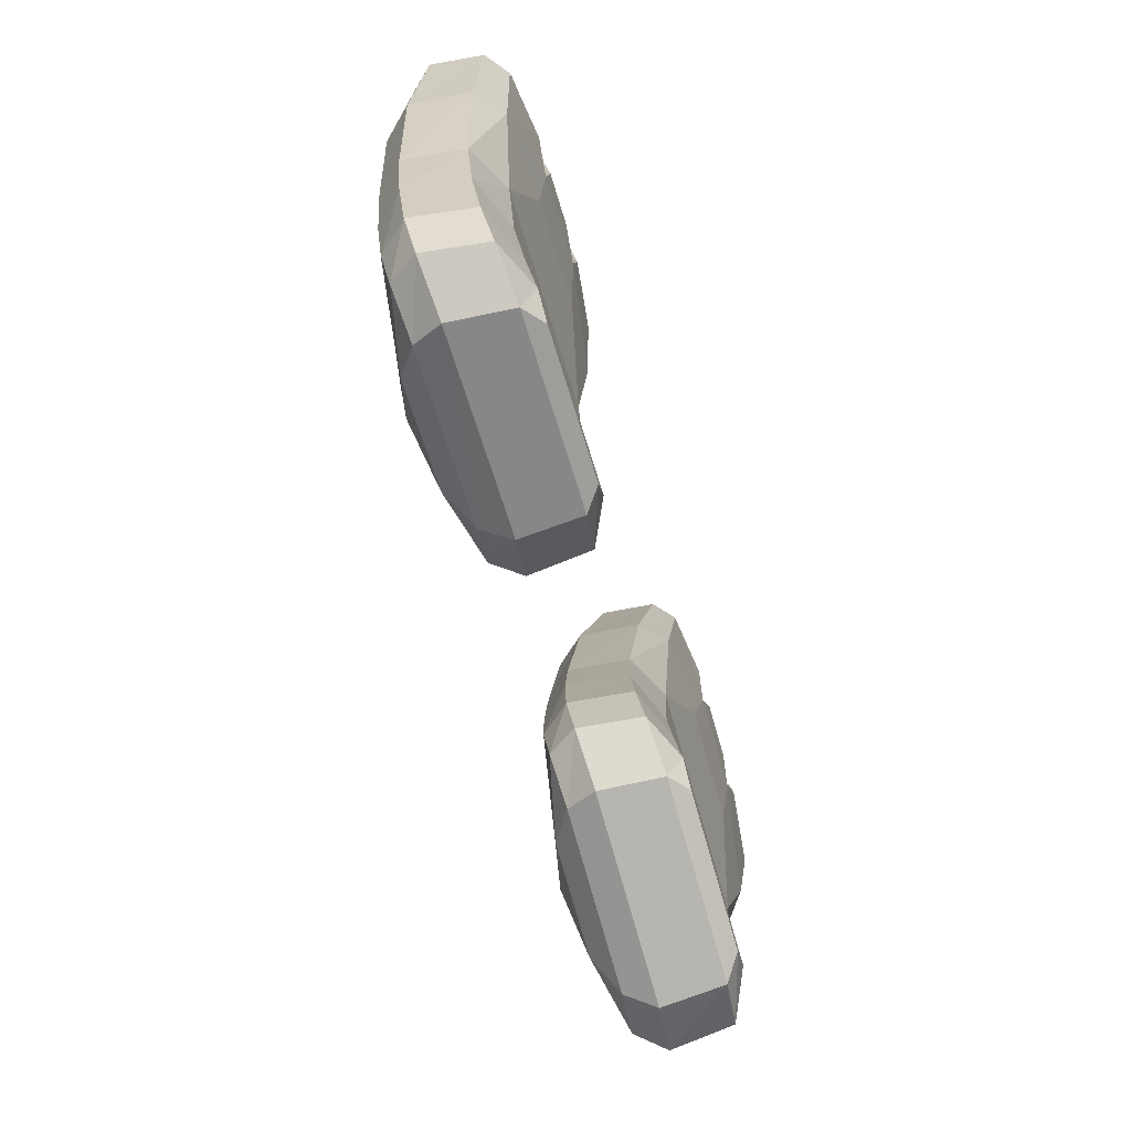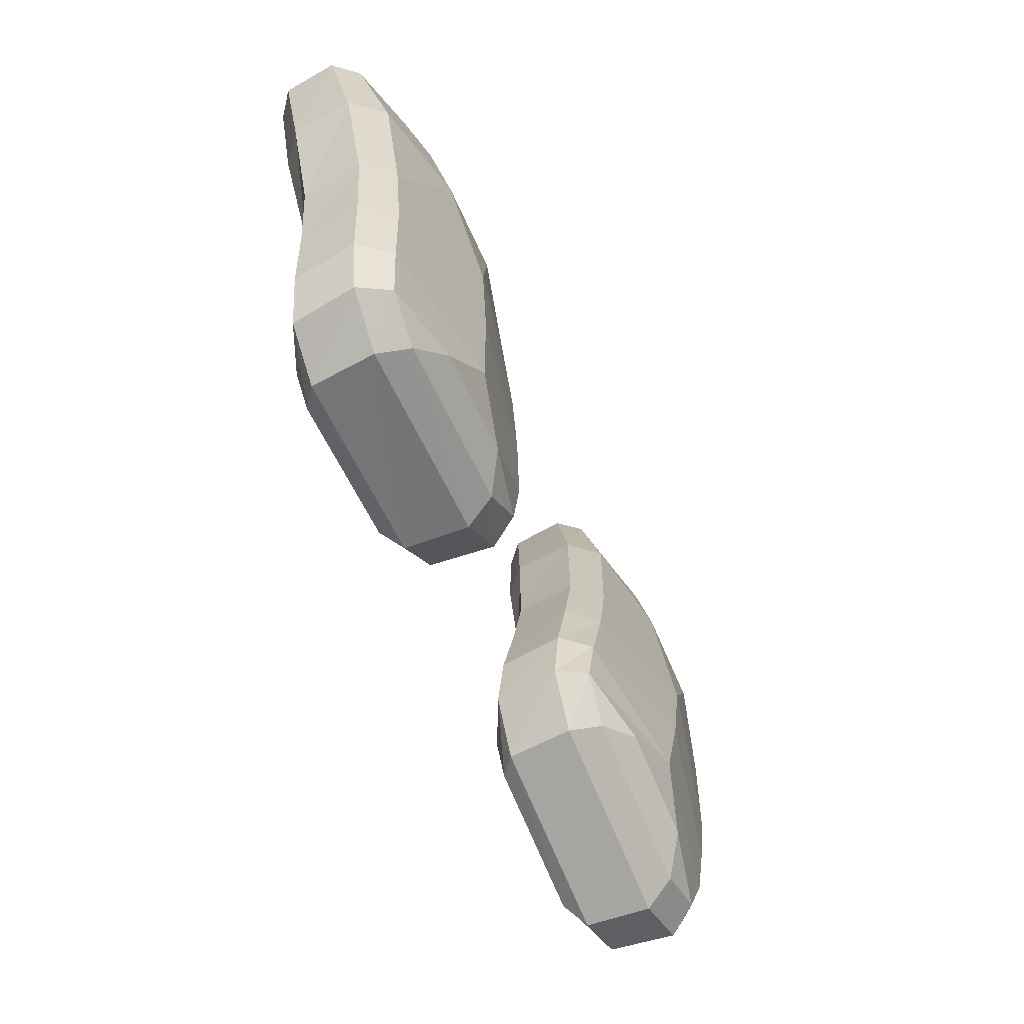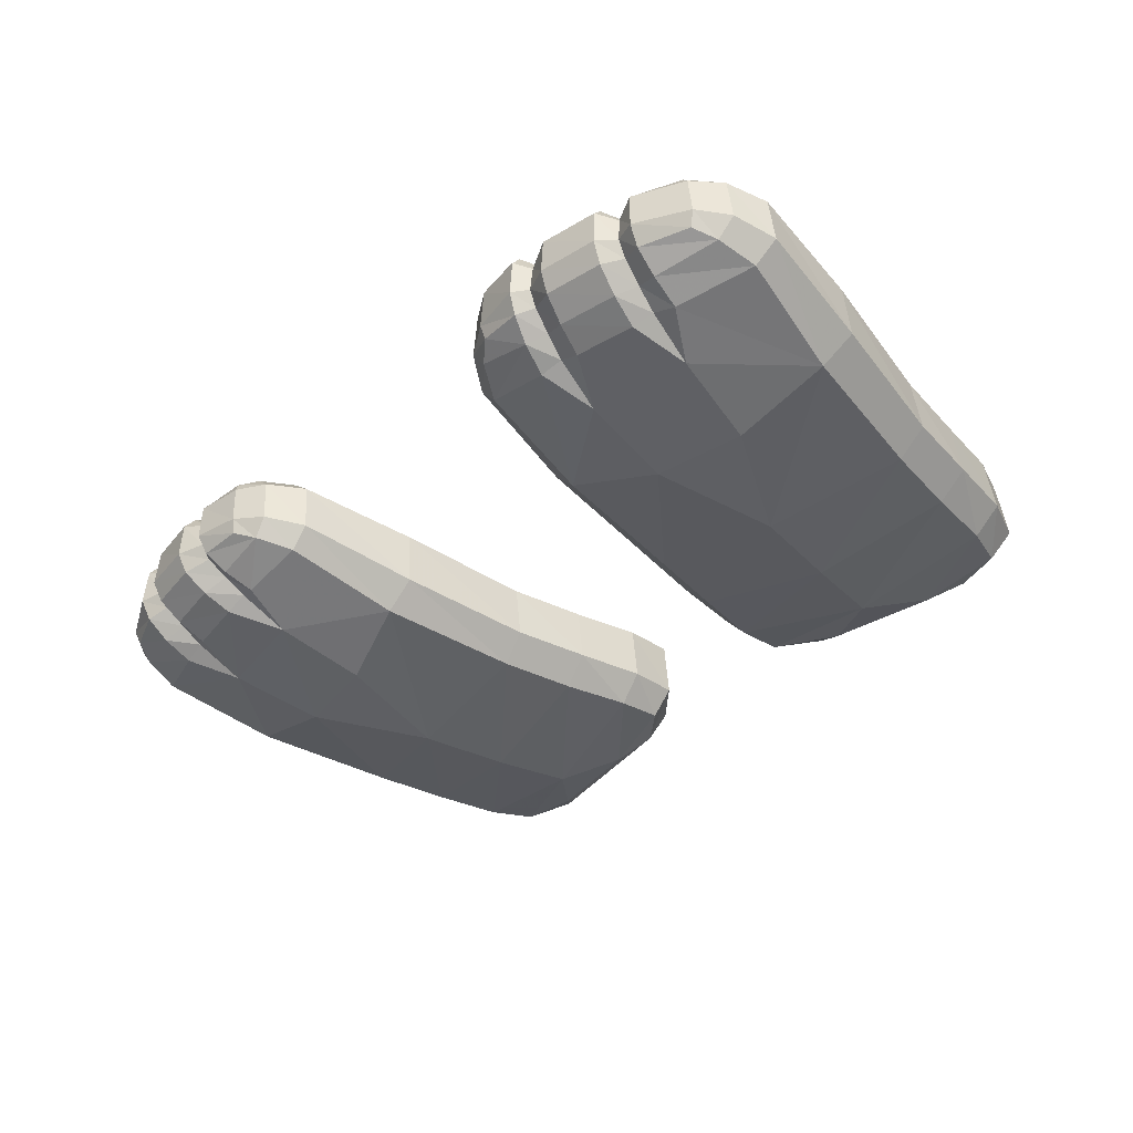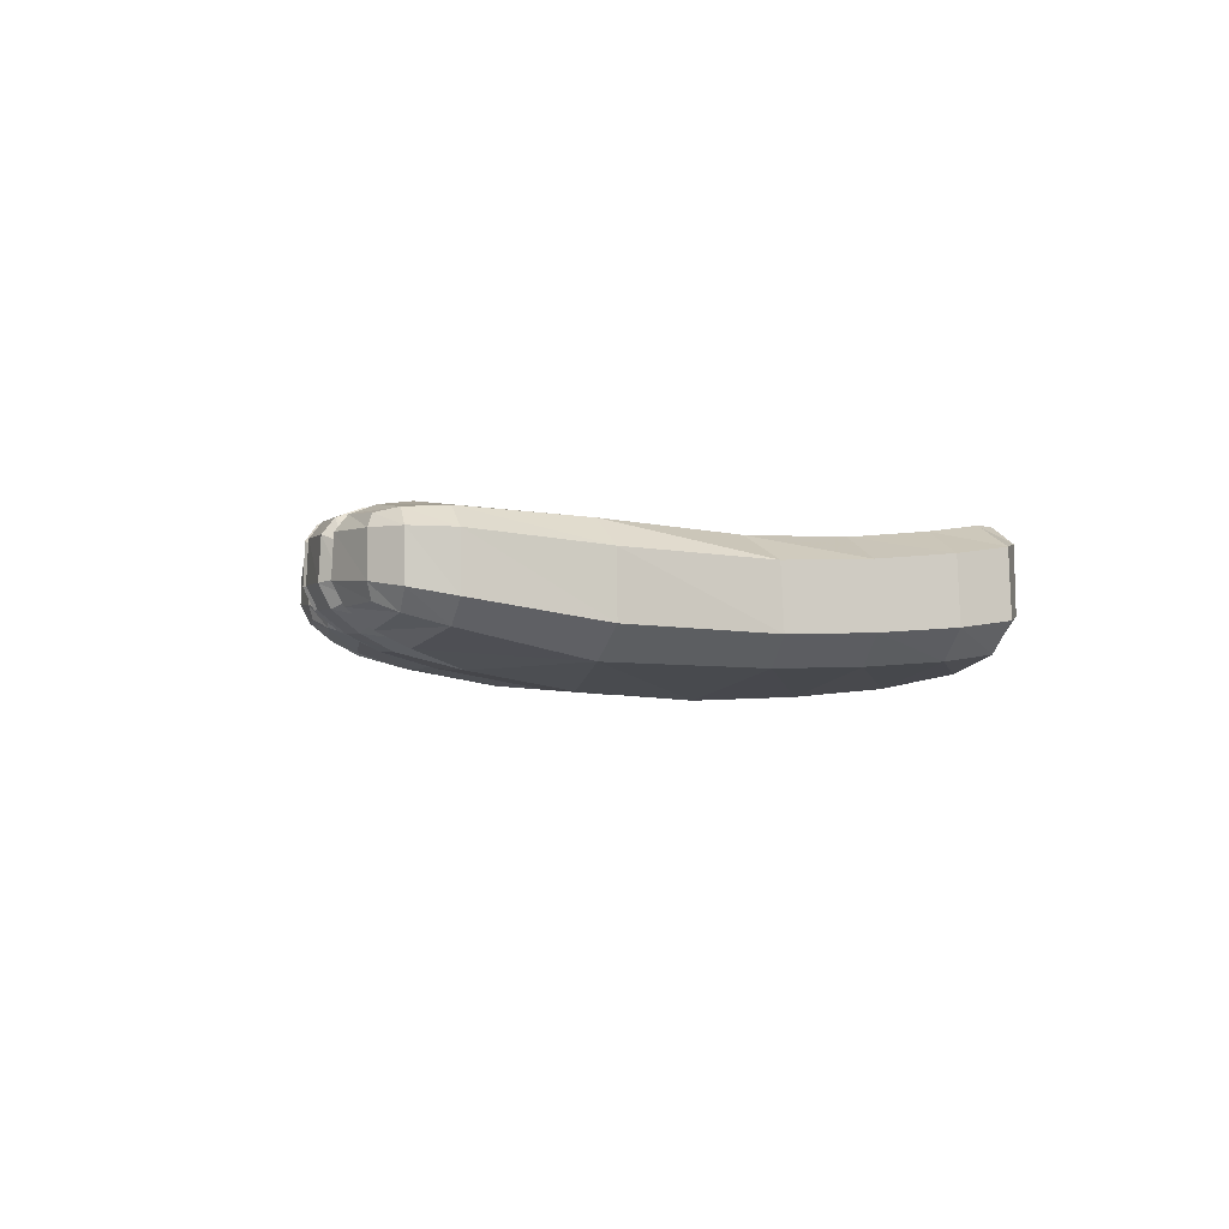
<metadata>
{"format":"obj","ext":"obj","renderer":"f3d","projection":"perspective","resolution":1024,"background":"white","views":[{"elev":-72.0,"azim":-73.5,"up":"+Y"},{"elev":-65.1,"azim":113.6,"up":"+Y"},{"elev":-38.4,"azim":-133.5,"up":"+Z"},{"elev":-1.5,"azim":-98.3,"up":"+Z"}]}
</metadata>
<code>
o nuoh
v 1.233 3.103 -0.8552
v 1.09 3.102 -0.6785
v 1.295 3.377 -0.6184
v 1.403 3.364 -0.772
v 1.132 3.101 -0.2594
v 1.328 3.376 -0.247
v 1.553 3.486 -0.7023
v 1.534 3.521 -0.5814
v 3.584 2.987 -0.6201
v 3.404 3.209 -0.5826
v 3.367 3.205 -0.2524
v 3.539 2.987 -0.2475
v 3.511 2.701 -0.8601
v 3.447 3.007 -0.7753
v 3.676 2.656 -0.6809
v 3.353 3.179 -0.7044
v 3.438 2.697 -0.1147
v 3.629 2.656 -0.2601
v 3.38 3.004 -0.1233
v 3.297 3.172 -0.1572
v 1.556 3.517 -0.2521
v 1.3 3.1 -0.1144
v 1.456 3.36 -0.1231
v 1.59 3.479 -0.1571
v 1.936 3.574 -0.2573
v 1.923 3.491 -0.1447
v 2.039 3.381 -0.2363
v 2.04 3.464 -0.3171
v 2.812 3.335 -0.3172
v 2.786 3.249 -0.2363
v 2.955 3.309 -0.1448
v 2.984 3.4 -0.2575
v 2.823 3.355 -0.5404
v 2.998 3.417 -0.5672
v 2.981 3.334 -0.7298
v 2.807 3.278 -0.6694
v 1.928 3.586 -0.5663
v 2.03 3.479 -0.5397
v 2.014 3.405 -0.6661
v 1.902 3.509 -0.7262
v 1.879 3.325 -0.07781
v 1.826 3.103 -0.05096
v 1.987 3.06 -0.1357
v 2.017 3.226 -0.181
v 2.961 3.15 -0.8751
v 2.931 2.915 -0.9904
v 2.744 2.939 -0.9284
v 2.775 3.113 -0.8027
v 1.975 3.246 -0.7937
v 1.936 3.077 -0.9142
v 1.77 3.117 -0.9756
v 1.838 3.34 -0.8656
v 2.89 2.896 -0.05129
v 2.709 2.92 -0.136
v 2.746 3.091 -0.181
v 2.926 3.13 -0.07786
v 2.229 3.465 -0.1447
v 2.243 3.551 -0.2574
v 2.114 3.088 -0.9986
v 2.22 3.488 -0.732
v 2.173 3.308 -0.882
v 2.241 3.567 -0.5672
v 2.146 3.07 -0.04935
v 2.194 3.288 -0.07762
v 2.577 2.986 -0.04961
v 2.624 3.209 -0.07765
v 2.67 3.387 -0.1448
v 2.698 3.476 -0.2575
v 2.71 3.494 -0.5676
v 2.688 3.413 -0.7342
v 2.645 3.229 -0.8879
v 2.599 3.006 -1.008
v 0.7226 -0.1947 -1.065
v 0.5375 -0.1885 -0.8447
v 0.5898 -0.1955 -0.3606
v 0.7163 -0.5865 -1.017
v 0.5683 -0.6263 -0.7951
v 1.034 -0.8489 -0.9845
v 0.9213 -0.939 -0.7543
v 0.9527 -0.9441 -0.2649
v 0.6198 -0.6352 -0.3052
v 2.362 -1.087 -0.9865
v 2.468 -1.211 -0.7562
v 2.427 -1.209 -0.2656
v 2.594 -0.5542 -0.1945
v 2.46 -0.9421 -0.1429
v 2.835 -1.034 -0.3063
v 3.005 -0.6298 -0.3618
v 2.257 -1.106 -0.1386
v 2.901 -1.036 -0.7981
v 3.073 -0.6332 -0.8481
v 1.118 -0.8958 -0.1382
v 0.9721 -0.2521 -0.1941
v 0.9699 -0.6646 -0.1425
v 2.748 -0.9511 -1.02
v 2.875 -0.5804 -1.069
v 1.783 -0.4536 -1.256
v 1.307 -0.7118 -1.151
v 2.14 -0.8633 -1.152
v -1.233 3.103 -0.8552
v -1.403 3.364 -0.772
v -1.295 3.377 -0.6184
v -1.09 3.102 -0.6785
v -1.328 3.376 -0.247
v -1.132 3.101 -0.2594
v -1.553 3.486 -0.7023
v -1.534 3.521 -0.5814
v -3.584 2.987 -0.6201
v -3.539 2.987 -0.2475
v -3.367 3.205 -0.2524
v -3.404 3.209 -0.5826
v -3.511 2.701 -0.8601
v -3.676 2.656 -0.6809
v -3.447 3.007 -0.7753
v -3.353 3.179 -0.7044
v -3.438 2.697 -0.1147
v -3.38 3.004 -0.1233
v -3.629 2.656 -0.2601
v -3.297 3.172 -0.1572
v -1.556 3.517 -0.2521
v -1.3 3.1 -0.1144
v -1.456 3.36 -0.1231
v -1.59 3.479 -0.1571
v -1.936 3.574 -0.2573
v -2.04 3.464 -0.3171
v -2.039 3.381 -0.2363
v -1.923 3.491 -0.1447
v -2.812 3.335 -0.3172
v -2.984 3.4 -0.2575
v -2.955 3.309 -0.1448
v -2.786 3.249 -0.2363
v -2.823 3.355 -0.5404
v -2.998 3.417 -0.5672
v -2.807 3.278 -0.6694
v -2.981 3.334 -0.7298
v -1.928 3.586 -0.5663
v -2.03 3.479 -0.5397
v -1.902 3.509 -0.7262
v -2.014 3.405 -0.6661
v -1.879 3.325 -0.07781
v -2.017 3.226 -0.181
v -1.987 3.06 -0.1357
v -1.826 3.103 -0.05096
v -2.961 3.15 -0.8751
v -2.775 3.113 -0.8027
v -2.744 2.939 -0.9284
v -2.931 2.915 -0.9904
v -1.975 3.246 -0.7937
v -1.838 3.34 -0.8656
v -1.77 3.117 -0.9756
v -1.936 3.077 -0.9142
v -2.746 3.091 -0.181
v -2.926 3.13 -0.07786
v -2.89 2.896 -0.05129
v -2.709 2.92 -0.136
v -2.243 3.551 -0.2574
v -2.229 3.465 -0.1447
v -2.173 3.308 -0.882
v -2.22 3.488 -0.732
v -2.114 3.088 -0.9986
v -2.241 3.567 -0.5672
v -2.194 3.288 -0.07762
v -2.146 3.07 -0.04935
v -2.624 3.209 -0.07765
v -2.577 2.986 -0.04961
v -2.67 3.387 -0.1448
v -2.698 3.476 -0.2575
v -2.71 3.494 -0.5676
v -2.688 3.413 -0.7342
v -2.645 3.229 -0.8879
v -2.599 3.006 -1.008
v -0.7226 -0.1947 -1.065
v -0.5375 -0.1885 -0.8447
v -0.5898 -0.1955 -0.3606
v -0.5683 -0.6263 -0.7951
v -0.7163 -0.5865 -1.017
v -1.034 -0.8489 -0.9845
v -0.9213 -0.939 -0.7543
v -0.6198 -0.6352 -0.3052
v -0.9527 -0.9441 -0.2649
v -2.468 -1.211 -0.7562
v -2.362 -1.087 -0.9865
v -2.427 -1.209 -0.2656
v -2.594 -0.5542 -0.1945
v -3.005 -0.6298 -0.3618
v -2.835 -1.034 -0.3063
v -2.46 -0.9421 -0.1429
v -2.257 -1.106 -0.1386
v -2.901 -1.036 -0.7981
v -3.073 -0.6332 -0.8481
v -1.118 -0.8958 -0.1382
v -0.9699 -0.6646 -0.1425
v -0.9721 -0.2521 -0.1941
v -2.748 -0.9511 -1.02
v -2.875 -0.5804 -1.069
v -1.783 -0.4536 -1.256
v -1.307 -0.7118 -1.151
v -2.14 -0.8633 -1.152
v 1.104 2.169 -1.066
v 0.8955 2.14 -0.8347
v 3.484 1.684 -0.3585
v 3.252 1.778 -0.1704
v 3.528 1.683 -0.8384
v 3.308 1.776 -1.072
v 0.9342 2.142 -0.3573
v 1.151 2.181 -0.1699
v 1.906 2.652 -0.06538
v 2.684 2.555 -1.126
v 1.874 2.689 -1.113
v 1.802 1.948 -1.255
v 2.529 1.819 -1.264
v 1.721 1.954 -0.1284
v 2.636 2.496 -0.06675
v 2.572 1.786 -0.1287
v 0.9453 1 -1.11
v 0.7477 1.026 -0.8946
v 0.8338 0.3712 -1.1
v 0.6308 0.3963 -0.8812
v 0.6837 0.3935 -0.4074
v 2.865 0.7618 -0.2467
v 2.708 0.03043 -0.244
v 3.118 -0.04393 -0.4087
v 3.233 0.5961 -0.4267
v 3.183 -0.05018 -0.8848
v 2.026 0.946 -1.333
v 0.7967 1.034 -0.4254
v 1.168 1.084 -0.2464
v 3.076 0.6197 -1.114
v 3.288 0.5831 -0.8983
v 1.069 0.3368 -0.2436
v 1.9 0.2015 -1.31
v 2.966 -0.01011 -1.104
v -0.8955 2.14 -0.8347
v -1.104 2.169 -1.066
v -0.9342 2.142 -0.3573
v -3.252 1.778 -0.1704
v -3.484 1.684 -0.3585
v -3.528 1.683 -0.8384
v -3.308 1.776 -1.072
v -1.151 2.181 -0.1699
v -1.874 2.689 -1.113
v -1.802 1.948 -1.255
v -2.529 1.819 -1.264
v -1.721 1.954 -0.1284
v -2.572 1.786 -0.1287
v -1.906 2.652 -0.06538
v -2.684 2.555 -1.126
v -2.636 2.496 -0.06675
v -0.7477 1.026 -0.8946
v -0.9453 1 -1.11
v -0.7967 1.034 -0.4254
v -0.6308 0.3963 -0.8812
v -0.8338 0.3712 -1.1
v -0.6837 0.3935 -0.4074
v -2.865 0.7618 -0.2467
v -3.233 0.5961 -0.4267
v -3.118 -0.04393 -0.4087
v -2.708 0.03043 -0.244
v -3.183 -0.05018 -0.8848
v -3.288 0.5831 -0.8983
v -2.026 0.946 -1.333
v -1.168 1.084 -0.2464
v -3.076 0.6197 -1.114
v -1.069 0.3368 -0.2436
v -1.9 0.2015 -1.31
v -2.966 -0.01011 -1.104
f 1 3 4
f 1 2 3
f 2 1 199
f 199 200 2
f 215 200 199
f 215 216 200
f 217 216 215
f 217 218 216
f 73 218 217
f 73 74 218
f 76 74 73
f 76 77 74
f 78 77 76
f 78 79 77
f 82 79 78
f 82 83 79
f 95 83 82
f 95 90 83
f 96 90 95
f 96 91 90
f 232 91 96
f 232 224 91
f 228 224 232
f 228 229 224
f 204 229 228
f 204 203 229
f 13 203 204
f 13 15 203
f 14 15 13
f 14 9 15
f 16 9 14
f 16 10 9
f 35 10 16
f 35 34 10
f 36 34 35
f 36 33 34
f 70 33 36
f 70 69 33
f 60 69 70
f 60 62 69
f 39 62 60
f 39 38 62
f 40 38 39
f 40 37 38
f 7 37 40
f 7 8 37
f 4 8 7
f 4 3 8
f 2 6 3
f 2 5 6
f 200 5 2
f 200 205 5
f 216 205 200
f 216 226 205
f 218 226 216
f 218 219 226
f 74 219 218
f 74 75 219
f 77 75 74
f 77 81 75
f 79 81 77
f 79 80 81
f 83 80 79
f 83 84 80
f 90 84 83
f 90 87 84
f 91 87 90
f 91 88 87
f 224 88 91
f 224 222 88
f 229 222 224
f 229 223 222
f 203 223 229
f 203 201 223
f 15 201 203
f 15 18 201
f 9 18 15
f 9 12 18
f 10 12 9
f 10 11 12
f 34 11 10
f 34 32 11
f 33 32 34
f 33 29 32
f 69 29 33
f 69 68 29
f 62 68 69
f 62 58 68
f 38 58 62
f 38 28 58
f 37 28 38
f 37 25 28
f 8 25 37
f 8 21 25
f 3 21 8
f 3 6 21
f 17 12 19
f 17 18 12
f 202 18 17
f 202 201 18
f 220 201 202
f 220 223 201
f 221 223 220
f 221 222 223
f 85 222 221
f 85 88 222
f 86 88 85
f 86 87 88
f 89 87 86
f 89 84 87
f 92 84 89
f 92 80 84
f 94 80 92
f 94 81 80
f 93 81 94
f 93 75 81
f 230 75 93
f 230 219 75
f 227 219 230
f 227 226 219
f 206 226 227
f 206 205 226
f 22 205 206
f 22 5 205
f 23 5 22
f 23 6 5
f 24 6 23
f 24 21 6
f 26 21 24
f 26 25 21
f 27 25 26
f 27 28 25
f 57 28 27
f 57 58 28
f 67 58 57
f 67 68 58
f 30 68 67
f 30 29 68
f 31 29 30
f 31 32 29
f 20 32 31
f 20 11 32
f 19 11 20
f 19 12 11
f 41 43 44
f 41 42 43
f 23 42 41
f 23 22 42
f 26 44 27
f 26 41 44
f 24 41 26
f 24 23 41
f 45 47 48
f 45 46 47
f 14 46 45
f 14 13 46
f 35 48 36
f 35 45 48
f 16 45 35
f 16 14 45
f 49 51 52
f 49 50 51
f 61 50 49
f 61 59 50
f 71 59 61
f 71 72 59
f 48 72 71
f 48 47 72
f 52 39 49
f 52 40 39
f 4 40 52
f 4 7 40
f 225 199 210
f 225 215 199
f 231 215 225
f 231 217 215
f 97 217 231
f 97 73 217
f 98 73 97
f 98 76 73
f 228 211 204
f 228 225 211
f 232 225 228
f 232 231 225
f 96 231 232
f 96 97 231
f 95 97 96
f 95 99 97
f 85 94 86
f 85 93 94
f 221 93 85
f 221 230 93
f 220 230 221
f 220 227 230
f 214 227 220
f 214 212 227
f 213 212 214
f 213 207 212
f 65 207 213
f 65 63 207
f 66 63 65
f 66 64 63
f 67 64 66
f 67 57 64
f 94 92 89
f 86 94 89
f 78 76 98
f 82 99 95
f 97 99 98
f 99 82 78
f 98 99 78
f 55 53 56
f 55 54 53
f 66 54 55
f 66 65 54
f 30 56 31
f 30 55 56
f 67 55 30
f 67 66 55
f 60 49 39
f 60 61 49
f 70 61 60
f 70 71 61
f 36 71 70
f 36 48 71
f 64 43 63
f 64 44 43
f 57 44 64
f 57 27 44
f 211 225 210
f 210 199 209
f 51 4 52
f 51 1 4
f 209 1 51
f 199 1 209
f 22 206 207
f 42 22 207
f 209 211 210
f 209 208 211
f 59 208 209
f 59 72 208
f 17 213 202
f 17 53 213
f 19 53 17
f 19 56 53
f 20 56 19
f 20 31 56
f 204 211 208
f 208 46 13
f 204 208 13
f 103 101 102
f 103 100 101
f 233 100 103
f 233 234 100
f 249 234 233
f 249 250 234
f 252 250 249
f 252 253 250
f 173 253 252
f 173 172 253
f 175 172 173
f 175 176 172
f 178 176 175
f 178 177 176
f 181 177 178
f 181 182 177
f 189 182 181
f 189 194 182
f 190 194 189
f 190 195 194
f 259 195 190
f 259 266 195
f 260 266 259
f 260 263 266
f 238 263 260
f 238 239 263
f 113 239 238
f 113 112 239
f 108 112 113
f 108 114 112
f 111 114 108
f 111 115 114
f 133 115 111
f 133 135 115
f 132 135 133
f 132 134 135
f 168 134 132
f 168 169 134
f 161 169 168
f 161 159 169
f 137 159 161
f 137 139 159
f 136 139 137
f 136 138 139
f 107 138 136
f 107 106 138
f 102 106 107
f 102 101 106
f 105 102 104
f 105 103 102
f 235 103 105
f 235 233 103
f 251 233 235
f 251 249 233
f 254 249 251
f 254 252 249
f 174 252 254
f 174 173 252
f 179 173 174
f 179 175 173
f 180 175 179
f 180 178 175
f 183 178 180
f 183 181 178
f 186 181 183
f 186 189 181
f 185 189 186
f 185 190 189
f 257 190 185
f 257 259 190
f 256 259 257
f 256 260 259
f 237 260 256
f 237 238 260
f 118 238 237
f 118 113 238
f 109 113 118
f 109 108 113
f 110 108 109
f 110 111 108
f 129 111 110
f 129 133 111
f 128 133 129
f 128 132 133
f 167 132 128
f 167 168 132
f 156 168 167
f 156 161 168
f 125 161 156
f 125 137 161
f 124 137 125
f 124 136 137
f 120 136 124
f 120 107 136
f 104 107 120
f 104 102 107
f 118 117 109
f 118 116 117
f 237 116 118
f 237 236 116
f 256 236 237
f 256 255 236
f 257 255 256
f 257 258 255
f 185 258 257
f 185 184 258
f 186 184 185
f 186 187 184
f 183 187 186
f 183 188 187
f 180 188 183
f 180 191 188
f 179 191 180
f 179 192 191
f 174 192 179
f 174 193 192
f 254 193 174
f 254 264 193
f 251 264 254
f 251 262 264
f 235 262 251
f 235 240 262
f 105 240 235
f 105 121 240
f 104 121 105
f 104 122 121
f 120 122 104
f 120 123 122
f 124 123 120
f 124 127 123
f 125 127 124
f 125 126 127
f 156 126 125
f 156 157 126
f 167 157 156
f 167 166 157
f 128 166 167
f 128 131 166
f 129 131 128
f 129 130 131
f 110 130 129
f 110 119 130
f 109 119 110
f 109 117 119
f 143 141 142
f 143 140 141
f 121 140 143
f 121 122 140
f 140 126 141
f 140 127 126
f 122 127 140
f 122 123 127
f 147 145 146
f 147 144 145
f 112 144 147
f 112 114 144
f 144 134 145
f 144 135 134
f 114 135 144
f 114 115 135
f 151 149 150
f 151 148 149
f 160 148 151
f 160 158 148
f 171 158 160
f 171 170 158
f 146 170 171
f 146 145 170
f 138 148 139
f 138 149 148
f 106 149 138
f 106 101 149
f 250 242 234
f 250 261 242
f 253 261 250
f 253 265 261
f 172 265 253
f 172 196 265
f 176 196 172
f 176 197 196
f 261 239 243
f 261 263 239
f 265 263 261
f 265 266 263
f 196 266 265
f 196 195 266
f 198 195 196
f 198 194 195
f 193 187 192
f 193 184 187
f 264 184 193
f 264 258 184
f 262 258 264
f 262 255 258
f 244 255 262
f 244 245 255
f 246 245 244
f 246 248 245
f 163 248 246
f 163 165 248
f 162 165 163
f 162 164 165
f 157 164 162
f 157 166 164
f 188 191 192
f 187 188 192
f 177 197 176
f 182 194 198
f 196 197 198
f 177 182 198
f 197 177 198
f 155 153 154
f 155 152 153
f 165 152 155
f 165 164 152
f 152 130 153
f 152 131 130
f 164 131 152
f 164 166 131
f 158 139 148
f 158 159 139
f 170 159 158
f 170 169 159
f 145 169 170
f 145 134 169
f 141 163 142
f 141 162 163
f 126 162 141
f 126 157 162
f 261 243 242
f 234 242 241
f 100 149 101
f 100 150 149
f 234 150 100
f 234 241 150
f 121 143 246
f 240 121 246
f 247 242 243
f 247 241 242
f 171 241 247
f 171 160 241
f 154 236 248
f 154 116 236
f 153 116 154
f 153 117 116
f 130 117 153
f 130 119 117
f 243 239 247
f 239 112 147
f 247 239 147
f 207 43 42
f 207 63 43
f 208 47 46
f 208 72 47
f 50 209 51
f 50 59 209
f 212 206 227
f 212 207 206
f 54 213 53
f 54 65 213
f 202 214 220
f 202 213 214
f 241 151 150
f 241 160 151
f 240 244 262
f 240 246 244
f 245 236 255
f 245 248 236
f 247 146 171
f 247 147 146
f 142 246 143
f 142 163 246
f 155 248 165
f 155 154 248

</code>
